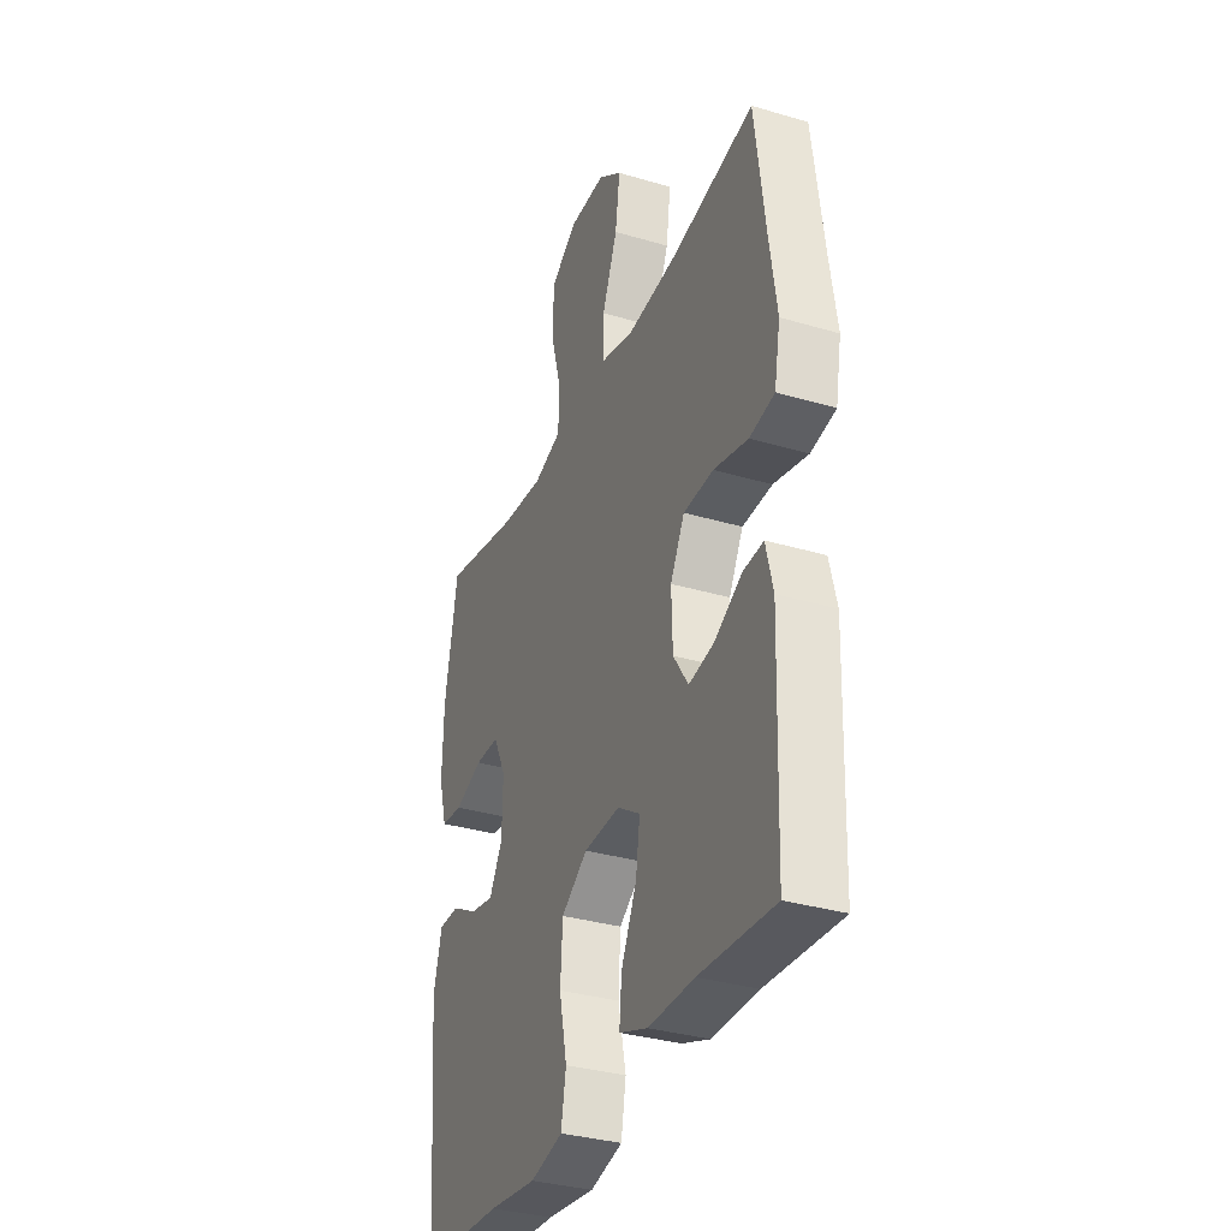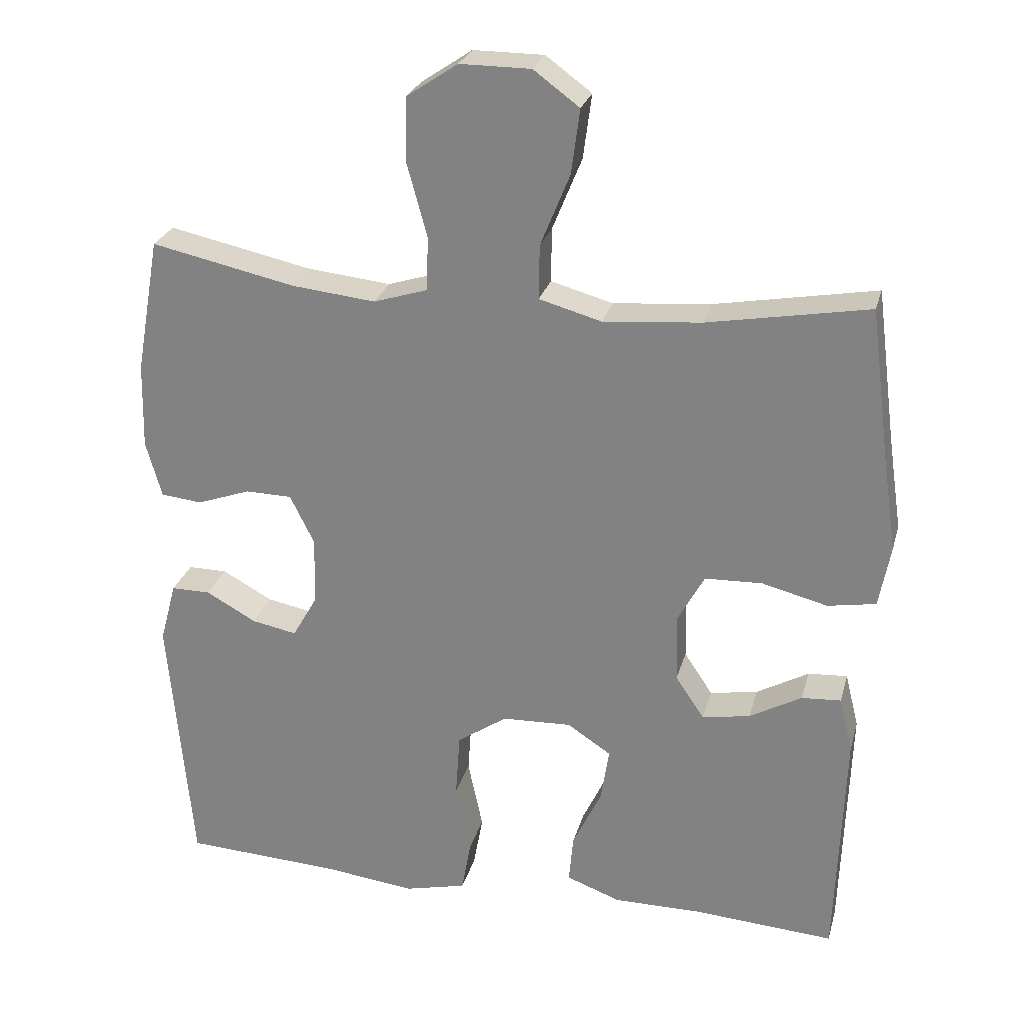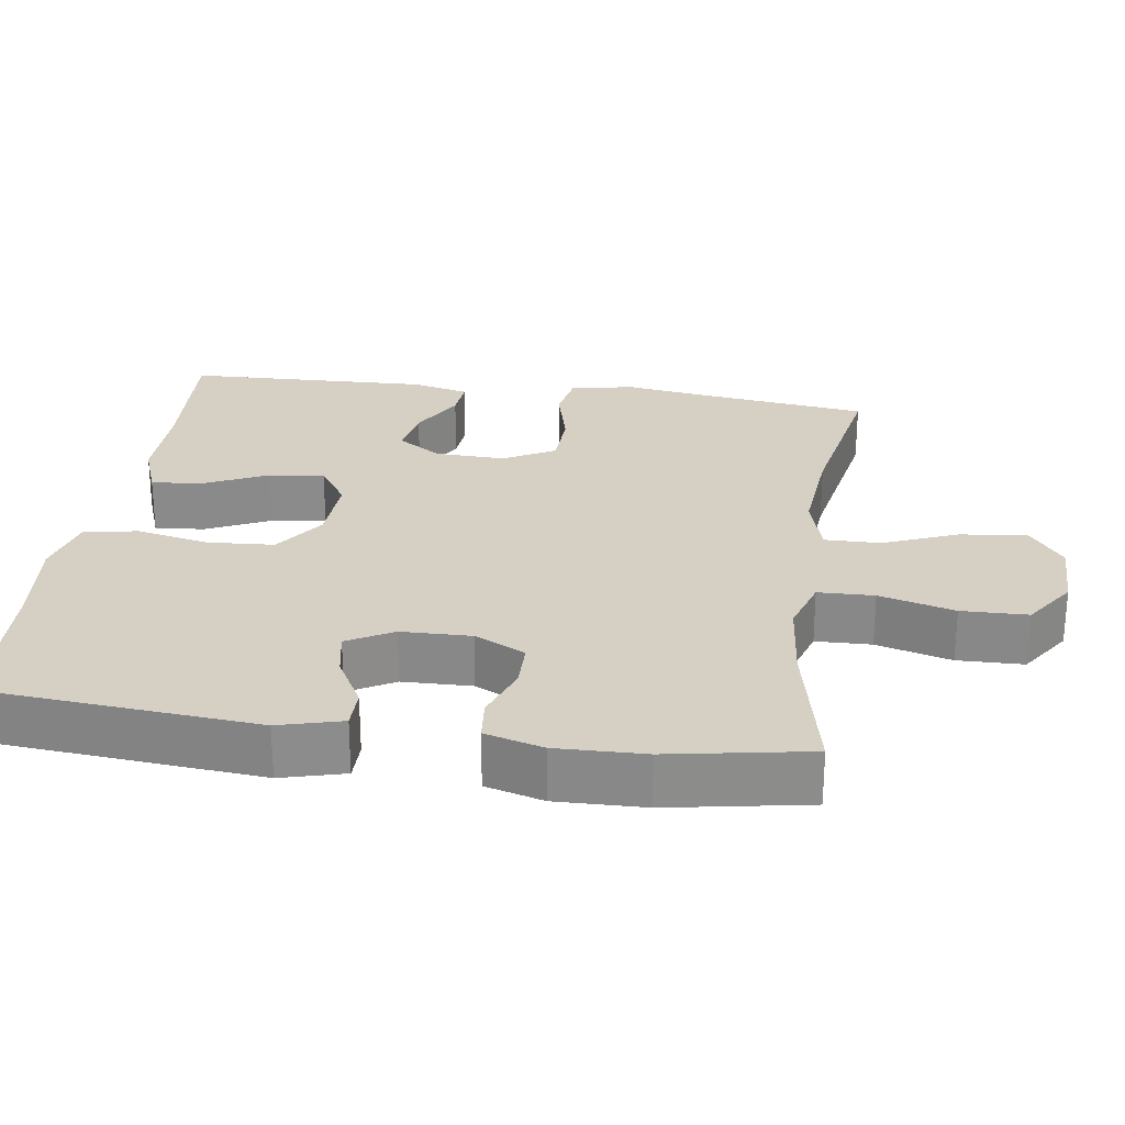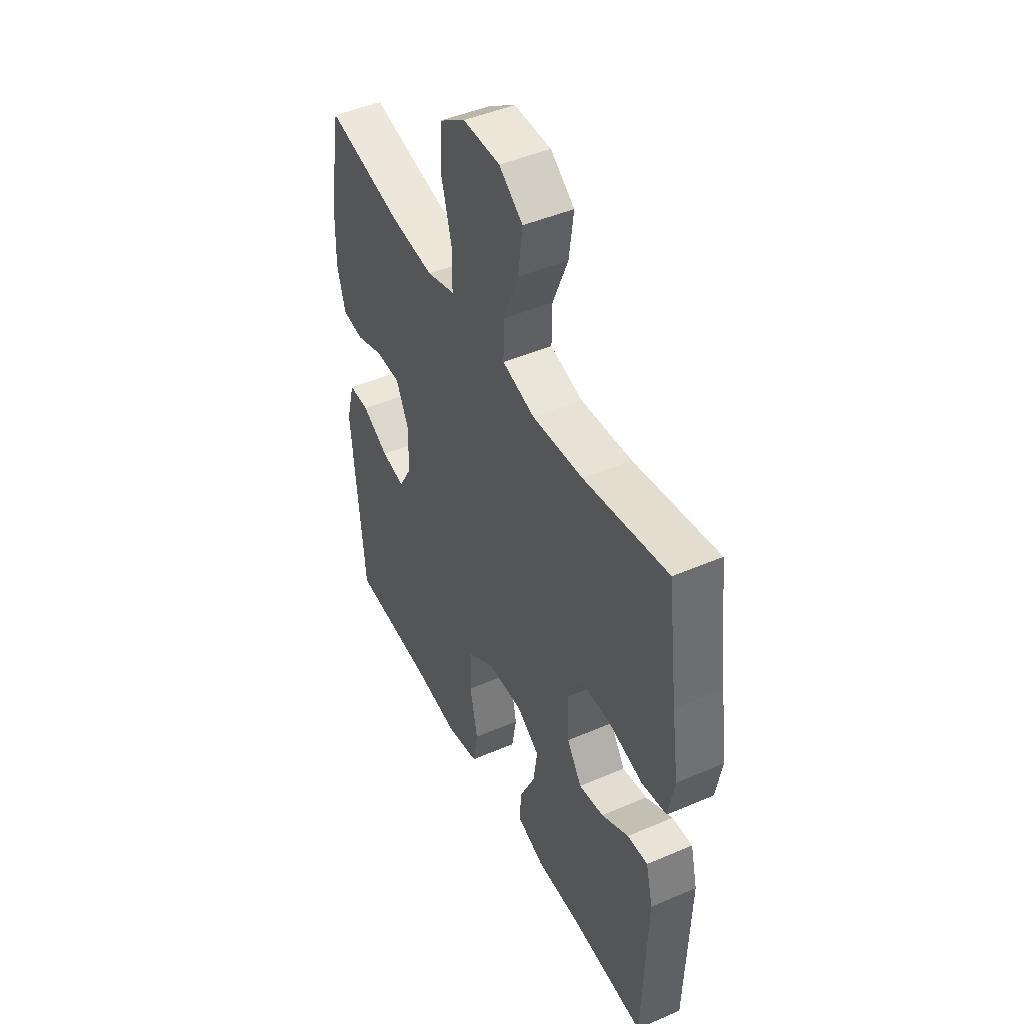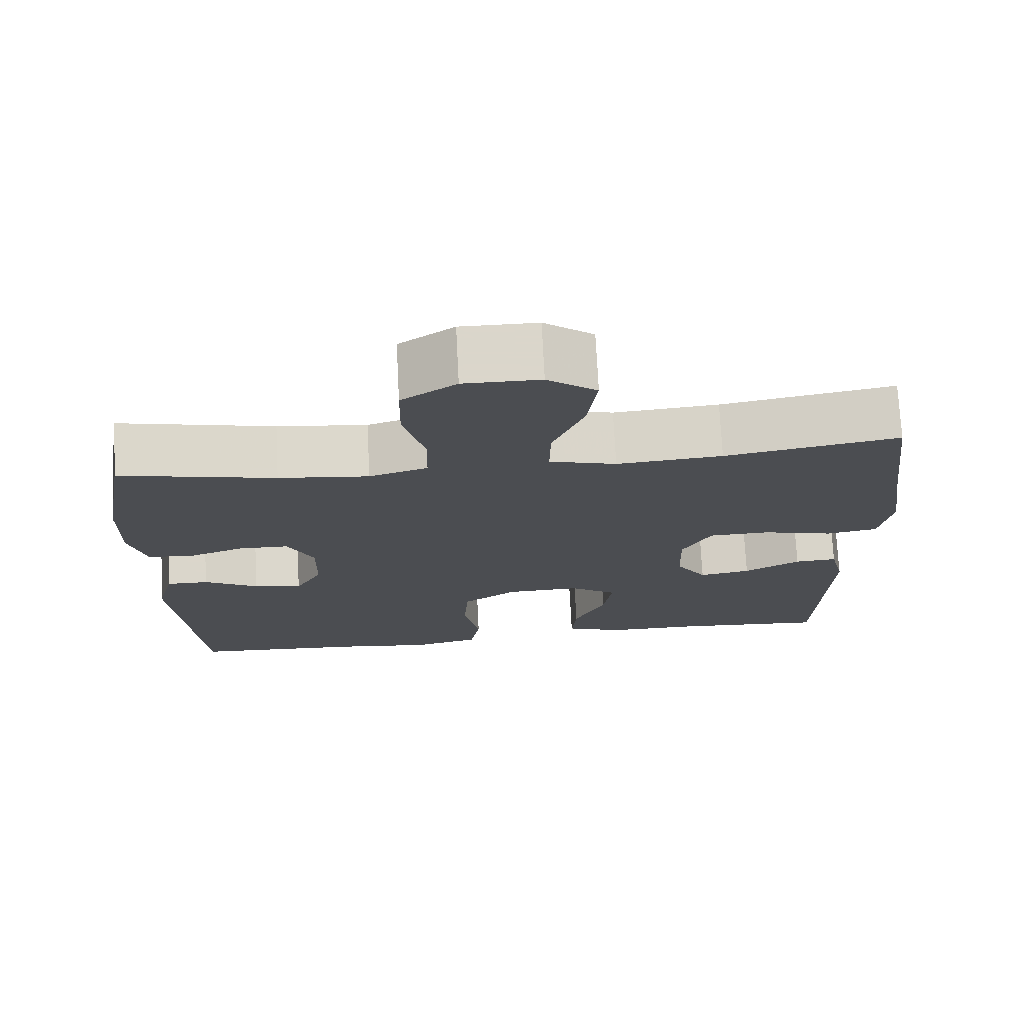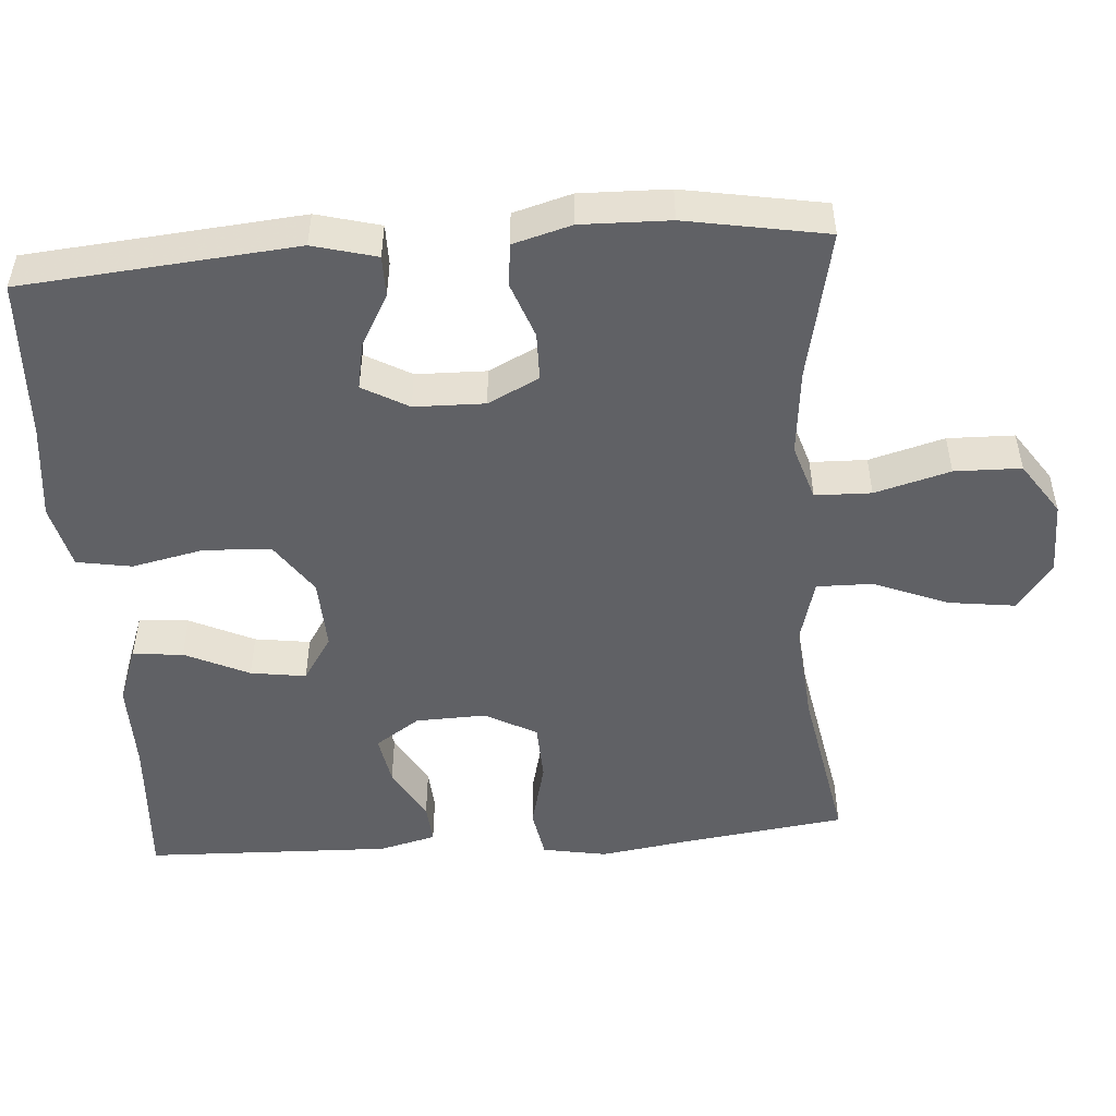
<metadata>
{"format":"obj","ext":"obj","renderer":"f3d","projection":"perspective","resolution":1024,"background":"white","views":[{"elev":-33.7,"azim":68.1,"up":"+Z"},{"elev":26.3,"azim":14.4,"up":"+Z"},{"elev":26.1,"azim":-81.8,"up":"+Y"},{"elev":46.2,"azim":63.8,"up":"+Z"},{"elev":73.7,"azim":-2.9,"up":"+Z"},{"elev":-50.0,"azim":-85.7,"up":"+Y"}]}
</metadata>
<code>
v -0.5 0.07 0.5
v -0.298 0.07 0.457
v -0.181 0.07 0.445
v -0.105 0.07 0.469
v -0.103 0.07 0.545
v -0.131 0.07 0.647
v -0.129 0.07 0.737
v -0.058 0.07 0.785
v 0.041 0.07 0.785
v 0.105 0.07 0.738
v 0.093 0.07 0.648
v 0.052 0.07 0.547
v 0.051 0.07 0.471
v 0.138 0.07 0.447
v 0.275 0.07 0.459
v 0.5 0.07 0.5
v 0.528 0.07 0.285
v 0.547 0.07 0.157
v 0.531 0.07 0.07
v 0.464 0.07 0.058
v 0.372 0.07 0.081
v 0.292 0.07 0.078
v 0.254 0.07 0.008
v 0.257 0.07 -0.087
v 0.297 0.07 -0.147
v 0.364 0.07 -0.135
v 0.437 0.07 -0.094
v 0.492 0.07 -0.09
v 0.511 0.07 -0.167
v 0.5 0.07 -0.5
v 0.301 0.07 -0.487
v 0.179 0.07 -0.488
v 0.103 0.07 -0.46
v 0.109 0.07 -0.392
v 0.15 0.07 -0.305
v 0.161 0.07 -0.23
v 0.1 0.07 -0.19
v 0.003 0.07 -0.194
v -0.067 0.07 -0.242
v -0.073 0.07 -0.332
v -0.052 0.07 -0.431
v -0.065 0.07 -0.505
v -0.152 0.07 -0.526
v -0.28 0.07 -0.511
v -0.5 0.07 -0.5
v -0.532 0.07 -0.13
v -0.509 0.07 -0.044
v -0.454 0.07 -0.044
v -0.383 0.07 -0.083
v -0.32 0.07 -0.095
v -0.285 0.07 -0.033
v -0.283 0.07 0.062
v -0.317 0.07 0.131
v -0.382 0.07 0.132
v -0.457 0.07 0.105
v -0.515 0.07 0.111
v -0.537 0.07 0.19
v -0.534 0.07 0.31
v -0.5 0 0.5
v -0.298 0 0.457
v -0.181 0 0.445
v -0.105 0 0.469
v -0.103 0 0.545
v -0.131 0 0.647
v -0.129 0 0.737
v -0.058 0 0.785
v 0.041 0 0.785
v 0.105 0 0.738
v 0.093 0 0.648
v 0.052 0 0.547
v 0.051 0 0.471
v 0.138 0 0.447
v 0.275 0 0.459
v 0.5 0 0.5
v 0.528 0 0.285
v 0.547 0 0.157
v 0.531 0 0.07
v 0.464 0 0.058
v 0.372 0 0.081
v 0.292 0 0.078
v 0.254 0 0.008
v 0.257 0 -0.087
v 0.297 0 -0.147
v 0.364 0 -0.135
v 0.437 0 -0.094
v 0.492 0 -0.09
v 0.511 0 -0.167
v 0.5 0 -0.5
v 0.301 0 -0.487
v 0.179 0 -0.488
v 0.103 0 -0.46
v 0.109 0 -0.392
v 0.15 0 -0.305
v 0.161 0 -0.23
v 0.1 0 -0.19
v 0.003 0 -0.194
v -0.067 0 -0.242
v -0.073 0 -0.332
v -0.052 0 -0.431
v -0.065 0 -0.505
v -0.152 0 -0.526
v -0.28 0 -0.511
v -0.5 0 -0.5
v -0.532 0 -0.13
v -0.509 0 -0.044
v -0.454 0 -0.044
v -0.383 0 -0.083
v -0.32 0 -0.095
v -0.285 0 -0.033
v -0.283 0 0.062
v -0.317 0 0.131
v -0.382 0 0.132
v -0.457 0 0.105
v -0.515 0 0.111
v -0.537 0 0.19
v -0.534 0 0.31
f 58 1 2
f 57 58 2
f 56 57 2
f 55 56 2
f 54 55 2
f 53 54 2 3
f 52 53 3 4
f 51 52 4
f 47 48 49
f 46 47 49
f 45 46 49
f 44 45 49
f 44 49 50
f 43 44 50
f 42 43 50
f 41 42 50
f 40 41 50
f 39 40 50 51
f 33 34 35
f 32 33 35
f 31 32 35
f 30 31 35
f 29 30 35
f 28 29 35
f 27 28 35
f 26 27 35
f 25 26 35 36
f 24 25 36 37
f 19 20 21
f 18 19 21
f 17 18 21
f 17 21 22
f 16 17 22
f 15 16 22
f 14 15 22 23
f 10 11 12
f 9 10 12
f 8 9 12
f 7 8 12
f 6 7 12
f 5 6 12
f 4 5 12 13
f 13 14 23
f 4 13 23
f 51 4 23
f 39 51 23
f 38 39 23
f 23 24 37 38
f 60 59 116
f 60 116 115
f 60 115 114
f 60 114 113
f 60 113 112
f 61 60 112 111
f 62 61 111 110
f 62 110 109
f 107 106 105
f 107 105 104
f 107 104 103
f 107 103 102
f 108 107 102
f 108 102 101
f 108 101 100
f 108 100 99
f 108 99 98
f 109 108 98 97
f 93 92 91
f 93 91 90
f 93 90 89
f 93 89 88
f 93 88 87
f 93 87 86
f 93 86 85
f 93 85 84
f 94 93 84 83
f 95 94 83 82
f 79 78 77
f 79 77 76
f 79 76 75
f 80 79 75
f 80 75 74
f 80 74 73
f 81 80 73 72
f 70 69 68
f 70 68 67
f 70 67 66
f 70 66 65
f 70 65 64
f 70 64 63
f 71 70 63 62
f 81 72 71
f 81 71 62
f 81 62 109
f 81 109 97
f 81 97 96
f 96 95 82 81
f 1 59 60 2
f 2 60 61 3
f 3 61 62 4
f 4 62 63 5
f 5 63 64 6
f 6 64 65 7
f 7 65 66 8
f 8 66 67 9
f 9 67 68 10
f 10 68 69 11
f 11 69 70 12
f 12 70 71 13
f 13 71 72 14
f 14 72 73 15
f 15 73 74 16
f 16 74 75 17
f 17 75 76 18
f 18 76 77 19
f 19 77 78 20
f 20 78 79 21
f 21 79 80 22
f 22 80 81 23
f 23 81 82 24
f 24 82 83 25
f 25 83 84 26
f 26 84 85 27
f 27 85 86 28
f 28 86 87 29
f 29 87 88 30
f 30 88 89 31
f 31 89 90 32
f 32 90 91 33
f 33 91 92 34
f 34 92 93 35
f 35 93 94 36
f 36 94 95 37
f 37 95 96 38
f 38 96 97 39
f 39 97 98 40
f 40 98 99 41
f 41 99 100 42
f 42 100 101 43
f 43 101 102 44
f 44 102 103 45
f 45 103 104 46
f 46 104 105 47
f 47 105 106 48
f 48 106 107 49
f 49 107 108 50
f 50 108 109 51
f 51 109 110 52
f 52 110 111 53
f 53 111 112 54
f 54 112 113 55
f 55 113 114 56
f 56 114 115 57
f 57 115 116 58
f 58 116 59 1

</code>
